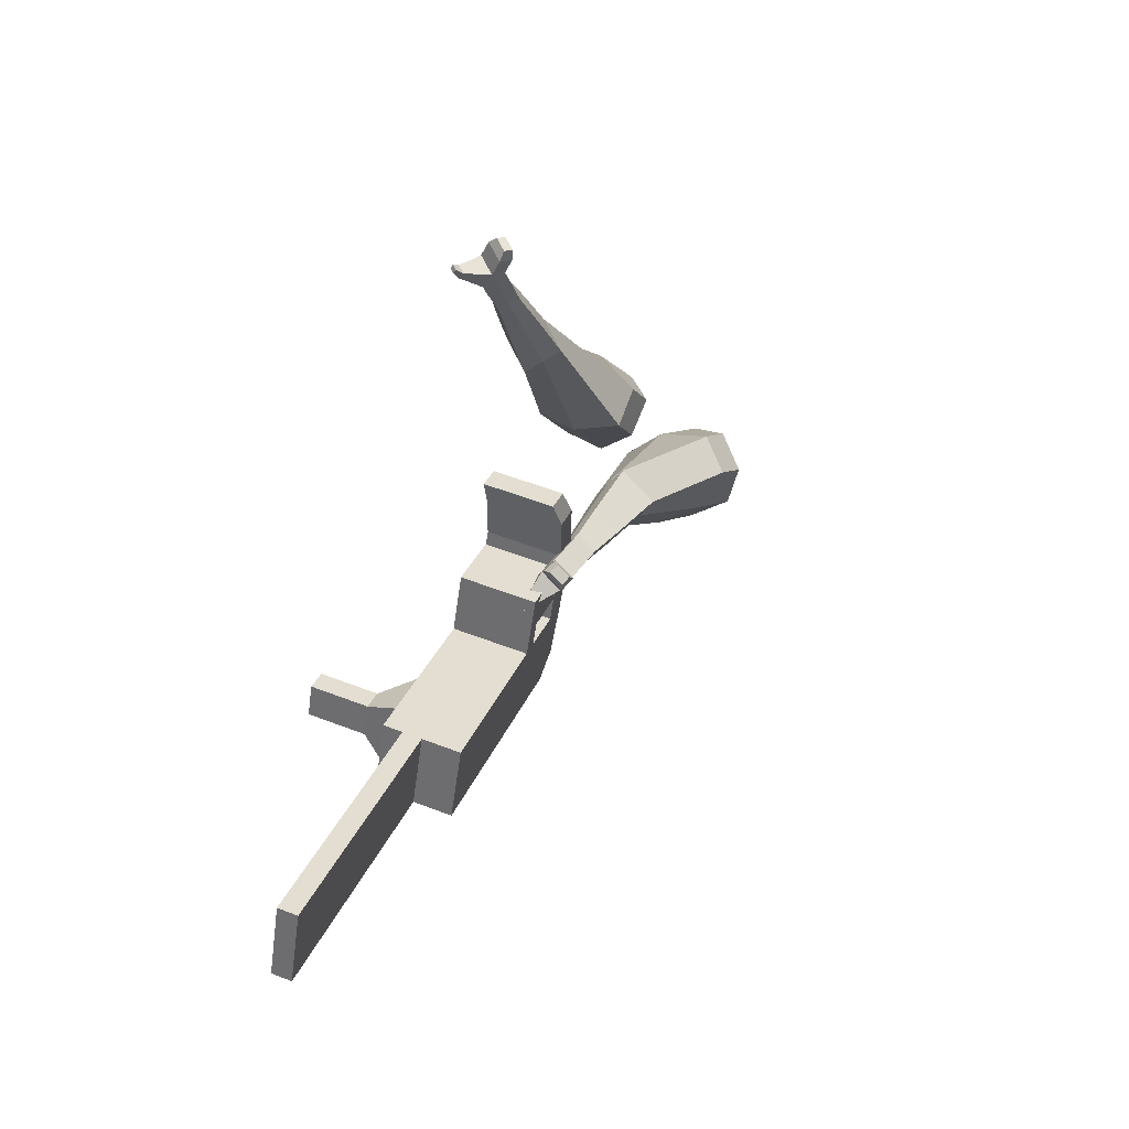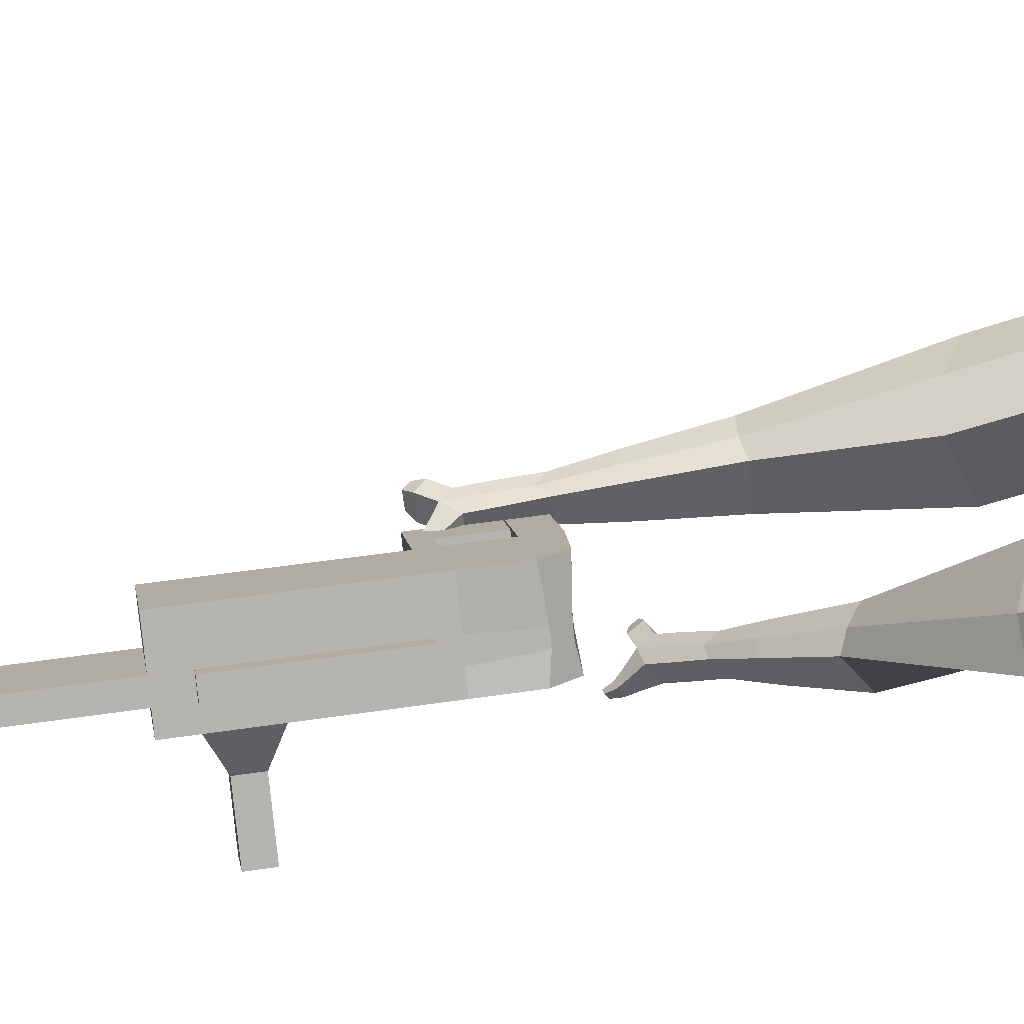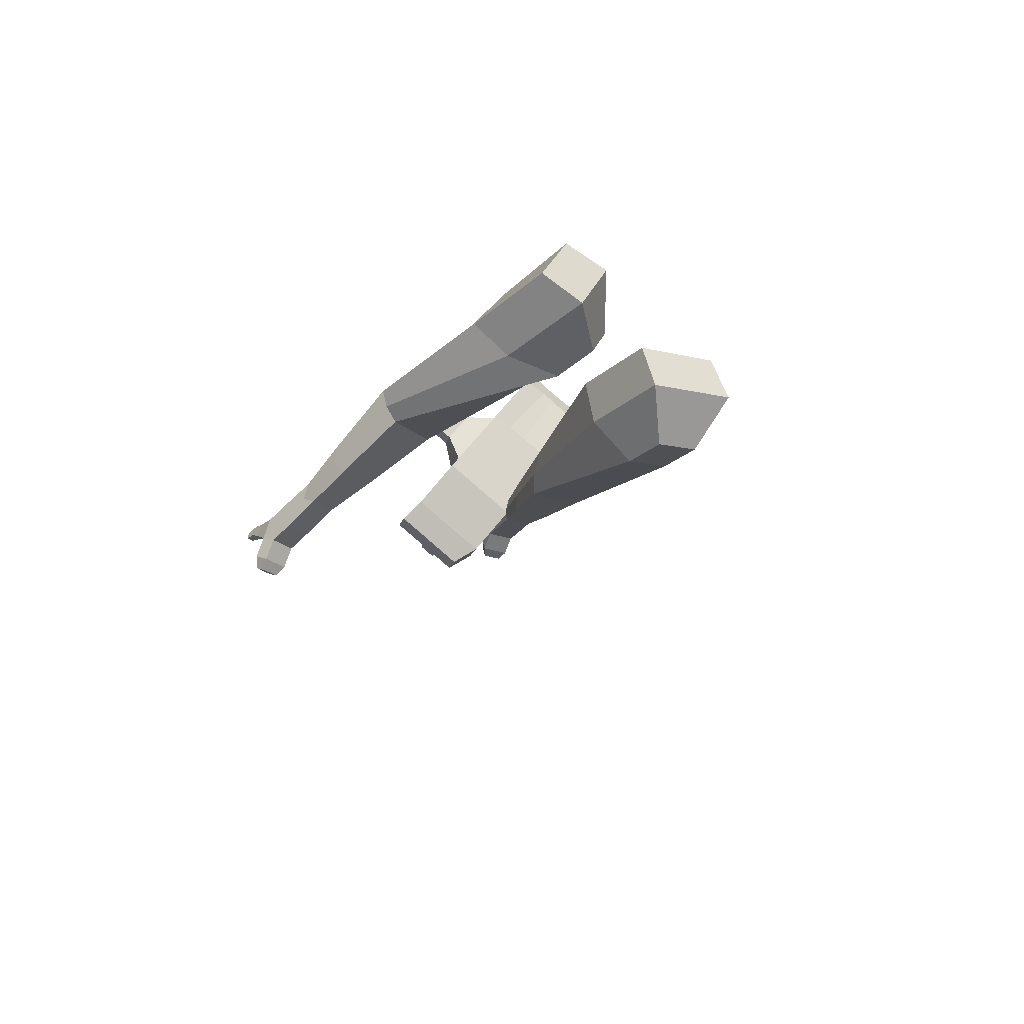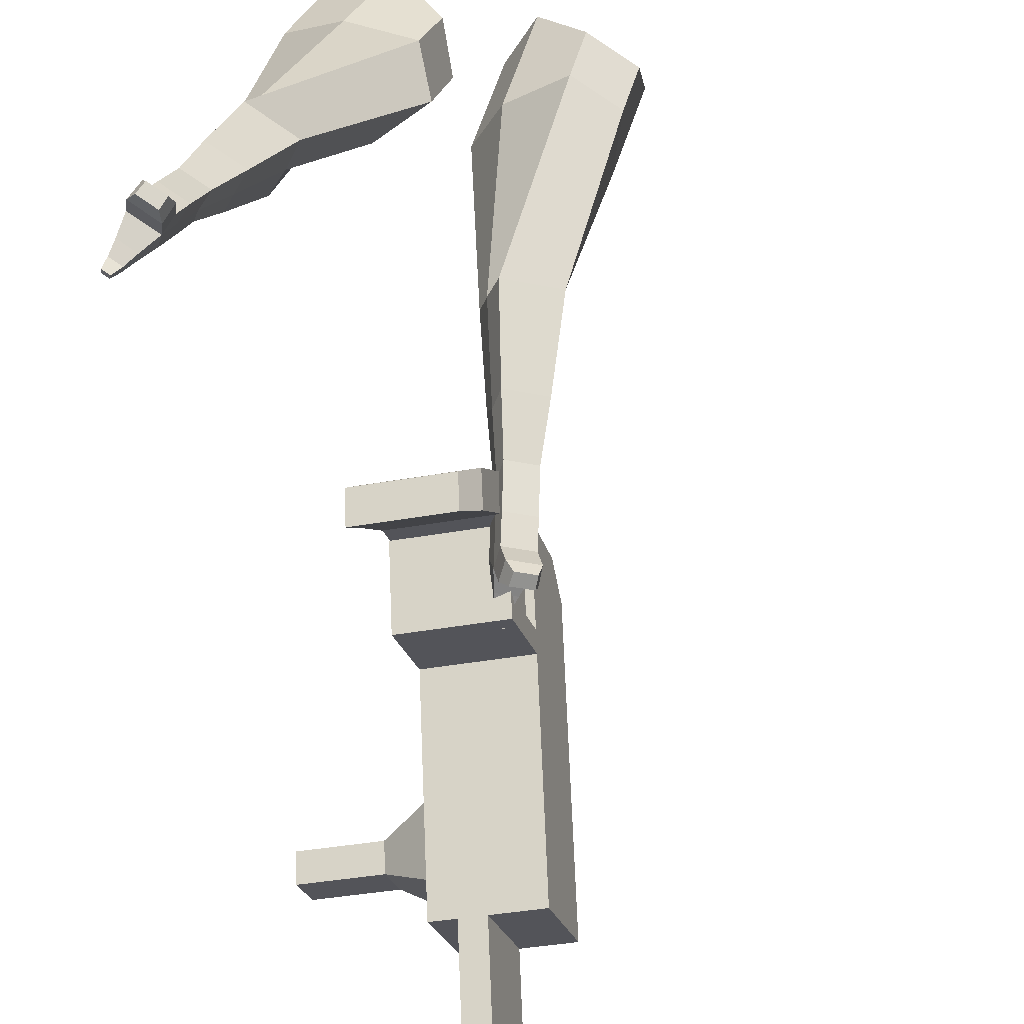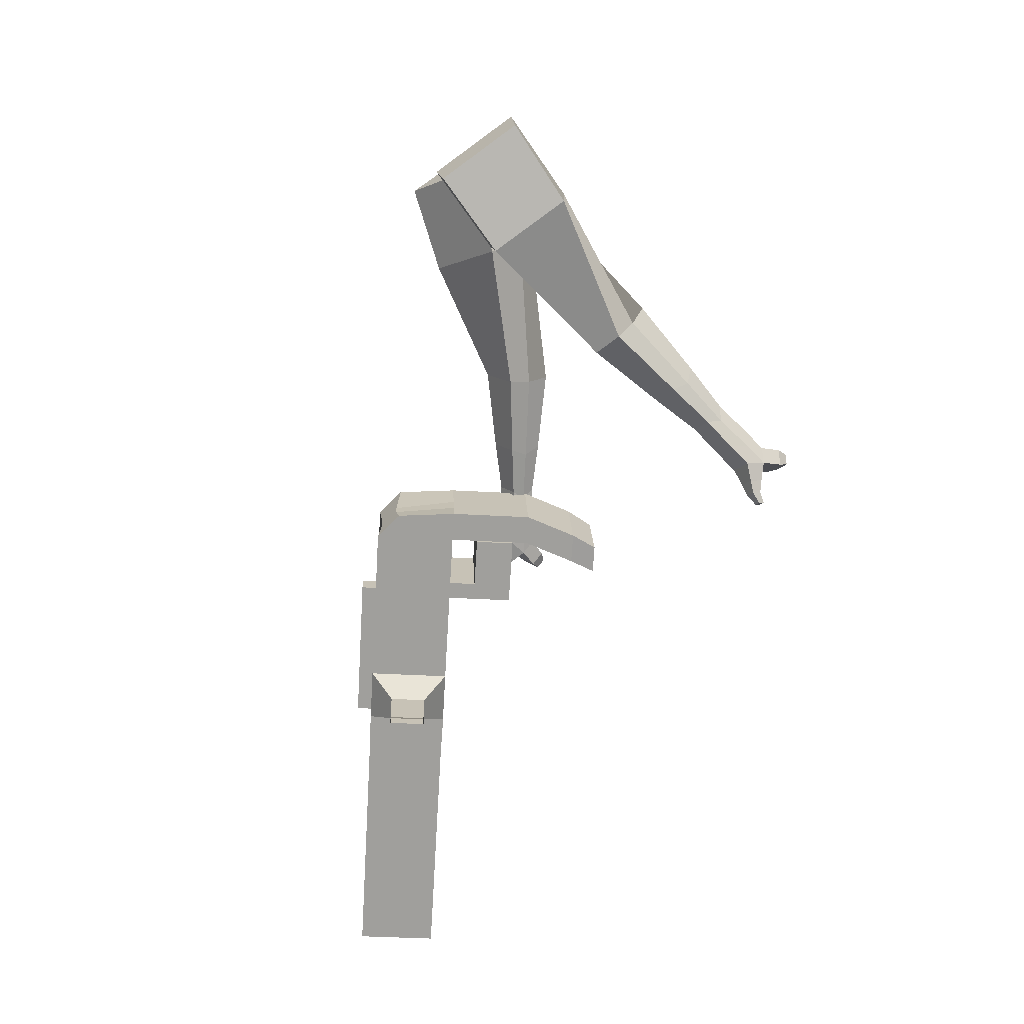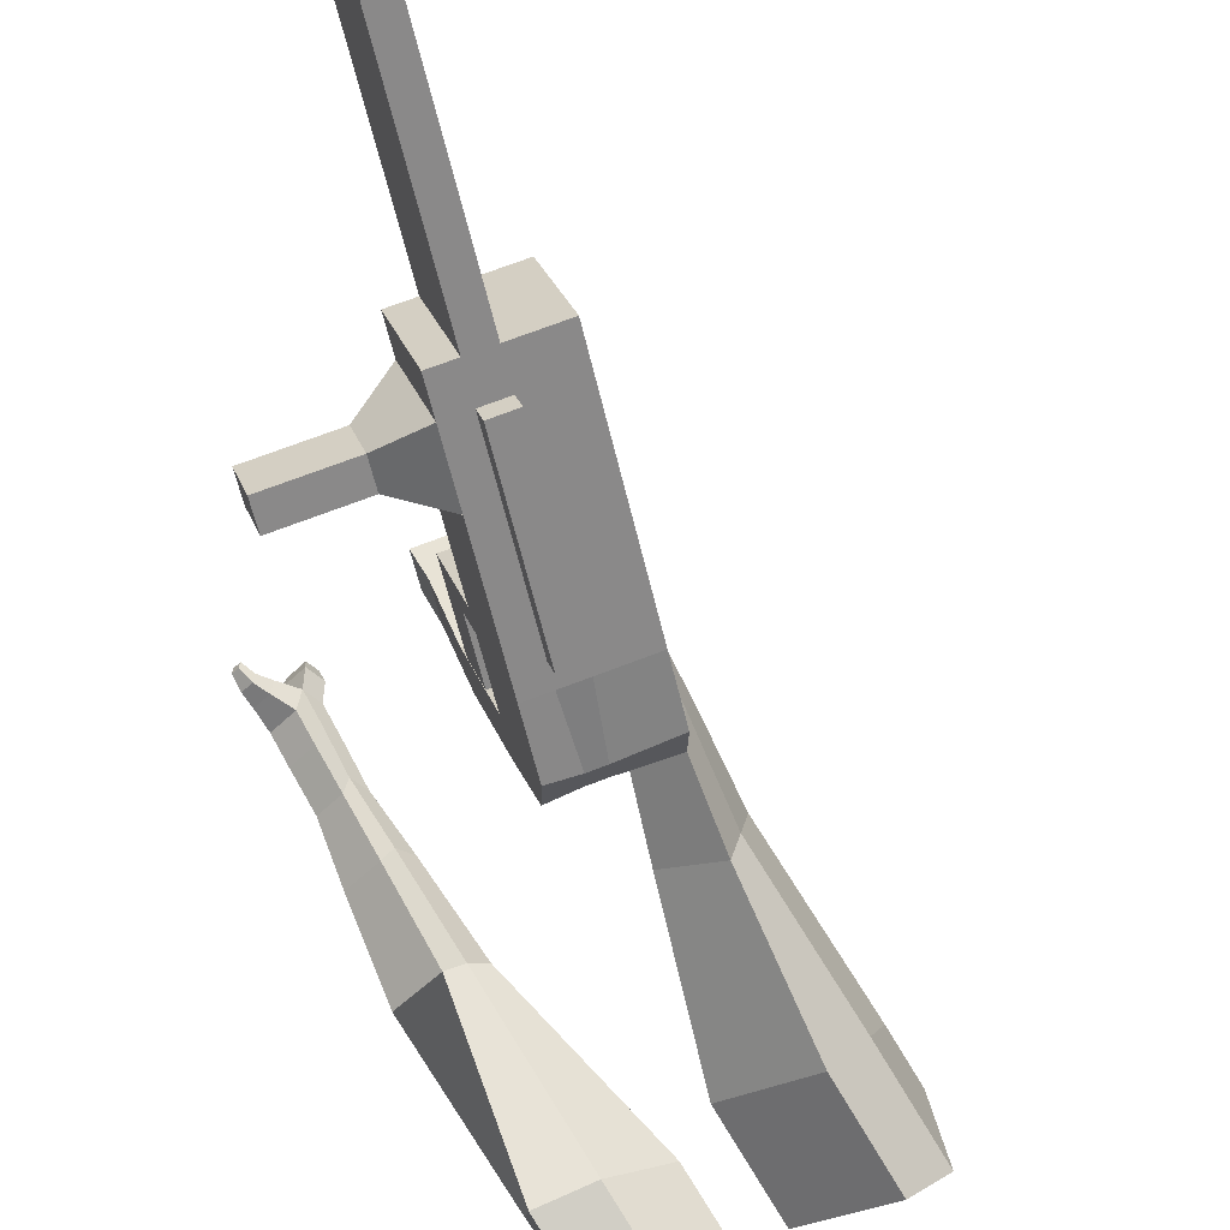
<metadata>
{"format":"obj","ext":"obj","renderer":"f3d","projection":"perspective","resolution":1024,"background":"white","views":[{"elev":-58.4,"azim":154.8,"up":"+Z"},{"elev":-64.6,"azim":-104.6,"up":"+Y"},{"elev":58.6,"azim":-159.5,"up":"+Z"},{"elev":56.8,"azim":159.6,"up":"+Y"},{"elev":38.8,"azim":72.1,"up":"+Z"},{"elev":-69.0,"azim":175.3,"up":"+Y"}]}
</metadata>
<code>
o Cube.046_Cube.010
v 85.87 171 -1154
v 21.09 -39.12 -1139
v 153.3 135.4 -1361
v 88.49 -74.76 -1346
v -113.7 227.2 -1229
v -178.5 17.04 -1214
v -46.34 191.5 -1436
v -111.1 -18.6 -1421
v -6.917 220.1 -869.5
v -71.7 9.956 -854.3
v -271.3 66.12 -929.1
v -206.5 276.2 -944.2
v -48.91 242.3 -740.6
v -113.7 32.17 -725.5
v -313.3 88.33 -800.2
v -248.5 298.5 -815.3
v -73.72 255.4 -664.5
v -116.5 100.3 -666.2
v -316.1 156.5 -740.9
v -273.3 311.6 -739.2
v 15.67 451.8 -755.7
v -183.9 507.9 -830.4
v -9.139 464.9 -679.5
v -208.7 521.1 -754.3
v 7.559 212.4 -913.9
v -57.22 2.3 -898.8
v -192 268.6 -988.6
v -256.8 58.46 -973.5
v 14.47 289.5 -874.4
v -185.1 345.6 -949.2
v 28.94 281.8 -918.9
v -170.7 338 -993.6
v 45.49 390.1 -881.7
v -154.1 446.3 -956.4
v 59.97 382.4 -926.1
v -139.6 438.6 -1001
v -26.58 311.2 -748.5
v -226.2 367.3 -823.2
v 4.448 411.8 -755.7
v -195.2 468 -830.5
v 71.53 573.9 -813.1
v -128.1 630.1 -887.8
v 46.73 587 -737
v -152.9 643.2 -811.7
v 129.5 148 -1288
v 64.69 -62.18 -1273
v -70.13 204.1 -1363
v -134.9 -6.018 -1348
v 53.46 163.4 -1398
v -11.32 -46.68 -1383
v -13.93 199.1 -1192
v -78.71 -11.04 -1176
v -106.7 248.2 -906.8
v -171.5 38.04 -891.7
v -148.7 270.4 -778
v -205.8 69.06 -750.2
v -173.5 283.5 -701.8
v -207.8 115 -710.1
v -84.13 479.9 -793
v -108.9 493 -716.9
v -157 30.38 -936.1
v -92.24 240.5 -951.2
v -85.33 317.5 -911.8
v -70.86 309.9 -956.2
v -54.31 418.2 -919
v -39.83 410.5 -963.5
v -126.4 339.2 -785.9
v -95.35 439.9 -793.1
v -28.27 602 -850.5
v -53.07 615.1 -774.3
v -35.11 -34.1 -1310
v 29.67 176 -1325
v 103.4 149.4 -1380
v -28.81 -25.08 -1158
v -121.6 24 -873
v -172.2 59.59 -737.6
v -174.1 105.6 -697.5
v -42.34 226.5 -932.6
v -20.96 295.8 -937.5
v 10.07 396.5 -944.8
v 79.57 162 -1307
v 38.59 -60.72 -1365
v 35.97 185.1 -1173
v -56.82 234.1 -888.1
v -98.81 256.3 -759.3
v -123.6 269.5 -683.2
v -34.23 465.8 -774.3
v -59.04 478.9 -698.2
v -107.1 16.34 -917.5
v -35.43 303.5 -893.1
v -4.409 404.1 -900.4
v -76.48 325.2 -767.2
v -45.45 425.8 -774.4
v 21.63 587.9 -831.8
v -3.174 601.1 -755.7
v 14.79 -48.14 -1292
v -119.2 -23 -914.6
v -169.1 -8.964 -933.3
v 2.664 -87.48 -1289
v -47.24 -73.44 -1307
v -90.84 -50.38 -1174
v -40.94 -64.42 -1155
v 183.4 72.1 -1215
v 164.1 82.3 -1156
v 135.5 -10.62 -1149
v 154.7 -20.82 -1208
v 226.5 59.97 -1199
v 207.2 70.16 -1140
v 178.6 -22.75 -1133
v 197.9 -32.95 -1192
v 292.5 41.39 -1174
v 273.2 51.59 -1115
v 244.6 -41.33 -1108
v 263.9 -51.52 -1167
v 335 29.44 -1158
v 315.7 39.64 -1099
v 287.1 -53.28 -1092
v 306.4 -63.47 -1152
v 260 -177.8 -2044
v 210.1 -163.8 -2063
v 274.9 46.35 -2078
v 324.8 32.31 -2059
v 13.49 656.4 -873.1
v -78.47 682.3 -907.5
v -9.366 668.5 -803
v -101.3 694.4 -837.4
v 82.59 642.7 -768.5
v 105.5 630.6 -838.7
v 59.47 643.5 -855.9
v 36.61 655.6 -785.7
f 45 46 4 3
f 49 50 8 7
f 47 48 6 5
f 26 25 9 10
f 72 47 5 51
f 96 46 2 74
f 10 9 13 14
f 84 9 29 90
f 89 26 10 75
f 27 28 11 12
f 76 14 18 77
f 75 10 14 76
f 12 11 15 16
f 53 12 16 55
f 86 77 18 17
f 16 15 19 20
f 16 20 24 22
f 14 13 17 18
f 59 22 42 69
f 86 17 23 88
f 17 13 21 23
f 55 16 22 59
f 5 6 28 27
f 74 2 26 89
f 51 5 27 62
f 2 1 25 26
f 32 30 34 36
f 62 27 32 64
f 27 12 30 32
f 9 25 31 29
f 66 36 34 65
f 90 29 37 92
f 64 32 36 66
f 29 31 35 33
f 92 37 39 93
f 29 33 39 37
f 34 30 38 40
f 65 34 40 68
f 69 42 124 123
f 23 21 41 43
f 88 23 43 95
f 22 24 44 42
f 82 4 46 96
f 49 7 47 72
f 7 8 48 47
f 46 45 103 106
f 73 49 72 81
f 8 50 71 48
f 24 60 70 44
f 42 44 126 124
f 91 65 68 93
f 38 67 68 40
f 79 64 66 80
f 30 63 67 38
f 80 66 65 91
f 78 62 64 79
f 83 51 62 78
f 6 52 61 28
f 85 55 59 87
f 20 57 60 24
f 87 59 69 94
f 20 19 58 57
f 84 53 55 85
f 11 54 56 15
f 15 56 58 19
f 28 61 54 11
f 12 53 63 30
f 48 71 52 6
f 81 72 51 83
f 50 49 121 120
f 3 4 82 73
f 45 81 83 1
f 9 84 85 13
f 21 87 94 41
f 13 85 87 21
f 1 83 78 25
f 25 78 79 31
f 35 80 91 33
f 31 79 80 35
f 33 91 93 39
f 70 95 130 125
f 3 73 81 45
f 50 82 96 71
f 60 88 95 70
f 67 92 93 68
f 63 90 92 67
f 52 71 100 101
f 57 86 88 60
f 57 58 77 86
f 54 75 76 56
f 56 76 77 58
f 61 89 75 54
f 53 84 90 63
f 89 61 98 97
f 101 102 97 98
f 100 99 102 101
f 61 52 101 98
f 74 89 97 102
f 71 96 99 100
f 96 74 102 99
f 106 103 107 110
f 1 2 105 104
f 2 46 106 105
f 45 1 104 103
f 109 110 114 113
f 104 105 109 108
f 105 106 110 109
f 103 104 108 107
f 113 114 118 117
f 107 108 112 111
f 110 107 111 114
f 108 109 113 112
f 116 117 118 115
f 111 112 116 115
f 114 111 115 118
f 122 119 120 121
f 82 50 120 119
f 73 82 119 122
f 49 73 122 121
f 123 124 126 125
f 129 123 125 130
f 128 129 130 127
f 95 43 127 130
f 94 69 123 129
f 43 41 128 127
f 44 70 125 126
f 41 94 129 128
o Cube.048_Cube.024
v -563.4 460.5 182.1
v -725.7 340.8 48.87
v -423.6 488.2 -13.06
v -586.4 371.6 -143.9
v -680.7 646.2 51.46
v -763.9 584.9 -16.85
v -609.1 660.4 -48.6
v -691.6 599.9 -116.4
v -414.7 468.7 -437.8
v -300.7 504.5 -396
v -328.7 625 -423.1
v -442.6 589.1 -465
v -322.5 463.5 -633.7
v -238.8 489.9 -602.9
v -259.3 578.4 -622.9
v -343.1 552.1 -653.7
v -263.5 462.8 -756.1
v -202.2 482.1 -733.6
v -217.2 546.8 -748.2
v -278.5 527.5 -770.7
v -485 593.9 -19.43
v -656.7 470.6 -158.3
v -633.6 564.4 187.7
v -805.8 437.4 46.31
v -309.1 565.2 -413.4
v -430.1 527.1 -457.8
v -239.4 532.7 -629.3
v -328.3 504.7 -662
v -197.7 511.8 -765.2
v -262.7 491.3 -789
v -227.4 448.2 -841.8
v -166.2 467.4 -819.3
v -159.2 501.4 -861.1
v -224.2 481 -885
v -240.3 516.5 -865
v -179.1 535.8 -842.5
v -201.7 438.9 -903.7
v -140.5 458.2 -881.2
v -133.5 492.1 -923
v -198.5 471.7 -946.9
v -214.7 507.2 -926.9
v -153.5 526.5 -904.4
v -169.8 413.4 -932.2
v -130.4 425.8 -917.7
v -125.9 447.6 -944.7
v -167.7 434.5 -960
v -190.8 501.3 -993.4
v -206.9 536.9 -973.5
v -145.7 556.2 -951
v -125.8 521.8 -969.5
v -148.9 394.9 -951.5
v -122.4 403.2 -941.8
v -119.3 418 -959.9
v -147.5 409.1 -970.3
v -129.9 385.9 -978.9
v -113.3 391.1 -972.8
v -111.4 400.4 -984.1
v -129 394.8 -990.6
v -178.7 526.6 -1011
v -189.5 550.2 -998
v -148.8 563 -983.1
v -135.5 540.2 -995.4
v -303.3 518.4 446.6
v -297.1 311.1 322.6
v -152.8 609.1 279.1
v -154 414.3 157.4
v -461.6 562.2 250.8
v -458.4 455.9 187.2
v -385.3 614.1 169
v -385.1 508.8 102.5
v 8.505 657.4 -123.4
v 83.91 692 -28.41
v 7.256 788.6 -3.376
v -67.67 754.9 -96.87
v 121.3 799.4 -241.7
v 177.4 824.1 -171.7
v 121.4 895.8 -152.2
v 65.31 871.1 -222.2
v 191.9 890.4 -313.8
v 232.9 908.4 -262.7
v 192 960.9 -248.4
v 151 942.8 -299.6
v -259 645.6 238.8
v -262 434.6 103.4
v -420.5 545.2 410.5
v -413.9 325.1 278.8
v 52 744.1 -15.47
v -29 708.3 -116.6
v 161 871.7 -171.6
v 101.5 845.4 -245.9
v 228 950.9 -270.9
v 184.4 931.7 -325.2
v 243.4 942.1 -373.3
v 284.3 960.2 -322.2
v 281.1 1013 -335.3
v 237.5 993.6 -389.7
v 203.9 1003 -363.2
v 244.8 1021 -312.1
v 279.5 980.3 -415.8
v 320.5 998.4 -364.6
v 317.2 1051 -377.8
v 273.7 1032 -432.1
v 240 1041 -405.7
v 281 1059 -354.6
v 323.6 988 -437.8
v 350 999.7 -404.8
v 347.9 1034 -413.3
v 319.9 1021 -448.3
v 273.8 1084 -450.8
v 240.1 1094 -424.4
v 281.1 1112 -373.2
v 317.3 1104 -396.5
v 353.4 992.1 -453.6
v 371.2 999.9 -431.4
v 369.7 1023 -437.1
v 350.9 1014 -460.6
v 378.3 1008 -471.7
v 389.4 1012 -457.8
v 388.5 1027 -461.4
v 376.7 1022 -476.1
v 275.3 1117 -447.6
v 252.9 1124 -430
v 280.2 1136 -396
v 304.3 1130 -411.5
f 131 132 134 133
f 138 137 141 142
f 137 138 136 135
f 153 154 132 131
f 151 137 135 153
f 152 134 132 154
f 142 141 145 146
f 151 133 140 155
f 152 138 142 156
f 133 134 139 140
f 158 146 150 160
f 155 140 144 157
f 156 142 146 158
f 140 139 143 144
f 149 159 163 166
f 144 143 147 148
f 146 145 149 150
f 157 144 148 159
f 145 157 159 149
f 148 147 161 162
f 139 156 158 143
f 141 155 157 145
f 143 158 160 147
f 134 152 156 139
f 137 151 155 141
f 138 152 154 136
f 133 151 153 131
f 135 136 154 153
f 165 166 172 171
f 161 164 170 167
f 150 149 166 165
f 159 148 162 163
f 147 160 164 161
f 160 150 165 164
f 172 169 180 179
f 168 167 173 174
f 163 162 168 169
f 166 163 169 172
f 164 165 171 170
f 162 161 167 168
f 176 175 183 184
f 167 170 176 173
f 169 168 174 175
f 170 169 175 176
f 179 180 192 191
f 170 171 178 177
f 171 172 179 178
f 169 170 177 180
f 184 183 187 188
f 175 174 182 183
f 173 176 184 181
f 174 173 181 182
f 186 185 188 187
f 183 182 186 187
f 181 184 188 185
f 182 181 185 186
f 192 189 190 191
f 177 178 190 189
f 180 177 189 192
f 178 179 191 190
f 193 194 196 195
f 200 199 203 204
f 199 200 198 197
f 215 216 194 193
f 213 199 197 215
f 214 196 194 216
f 204 203 207 208
f 213 195 202 217
f 214 200 204 218
f 195 196 201 202
f 220 208 212 222
f 217 202 206 219
f 218 204 208 220
f 202 201 205 206
f 211 221 225 228
f 206 205 209 210
f 208 207 211 212
f 219 206 210 221
f 207 219 221 211
f 210 209 223 224
f 201 218 220 205
f 203 217 219 207
f 205 220 222 209
f 196 214 218 201
f 199 213 217 203
f 200 214 216 198
f 195 213 215 193
f 197 198 216 215
f 227 228 234 233
f 223 226 232 229
f 212 211 228 227
f 221 210 224 225
f 209 222 226 223
f 222 212 227 226
f 234 231 242 241
f 230 229 235 236
f 225 224 230 231
f 228 225 231 234
f 226 227 233 232
f 224 223 229 230
f 238 237 245 246
f 229 232 238 235
f 231 230 236 237
f 232 231 237 238
f 241 242 254 253
f 232 233 240 239
f 233 234 241 240
f 231 232 239 242
f 246 245 249 250
f 237 236 244 245
f 235 238 246 243
f 236 235 243 244
f 248 247 250 249
f 245 244 248 249
f 243 246 250 247
f 244 243 247 248
f 254 251 252 253
f 239 240 252 251
f 242 239 251 254
f 240 241 253 252

</code>
